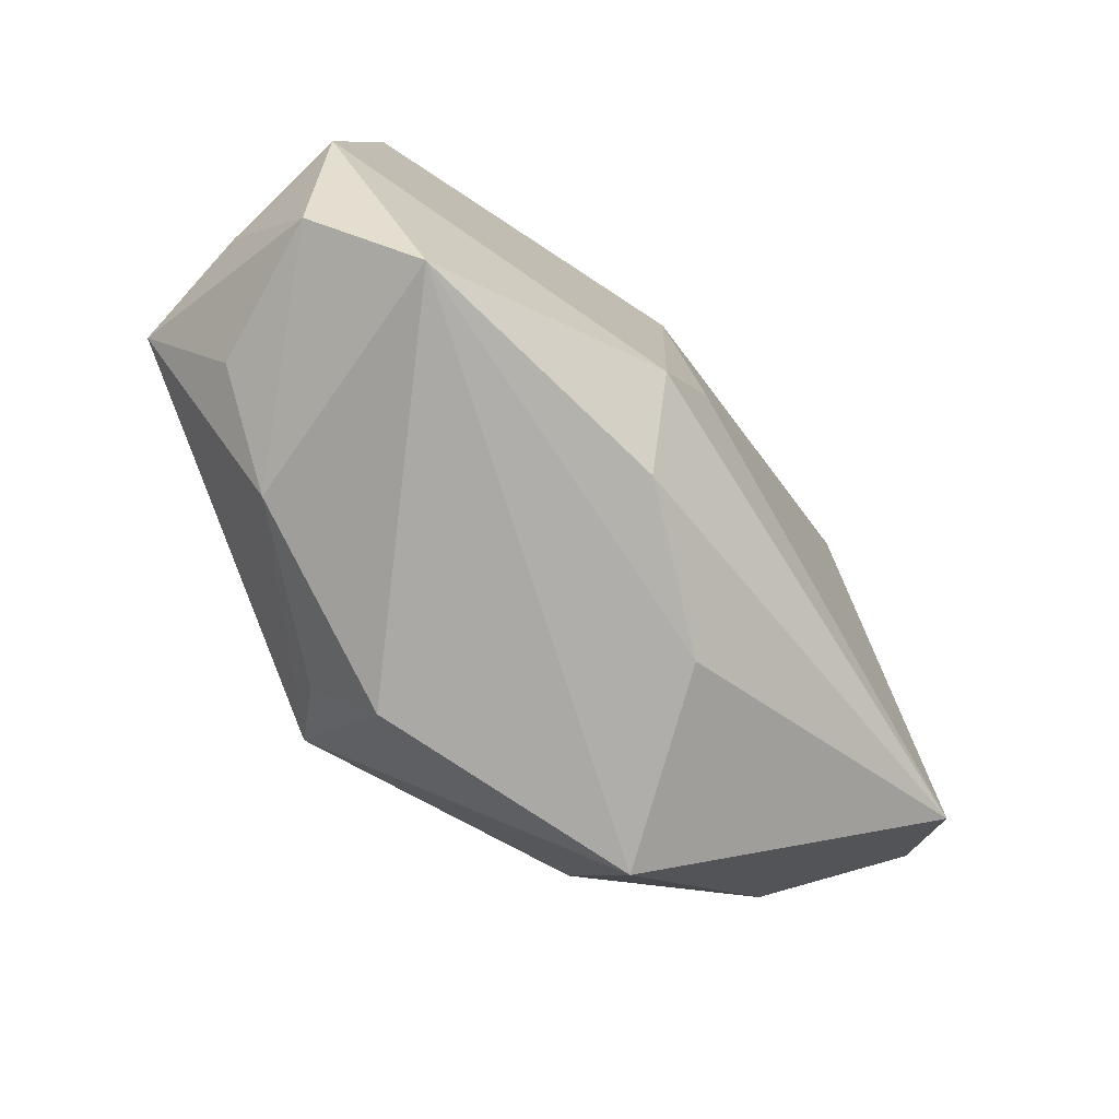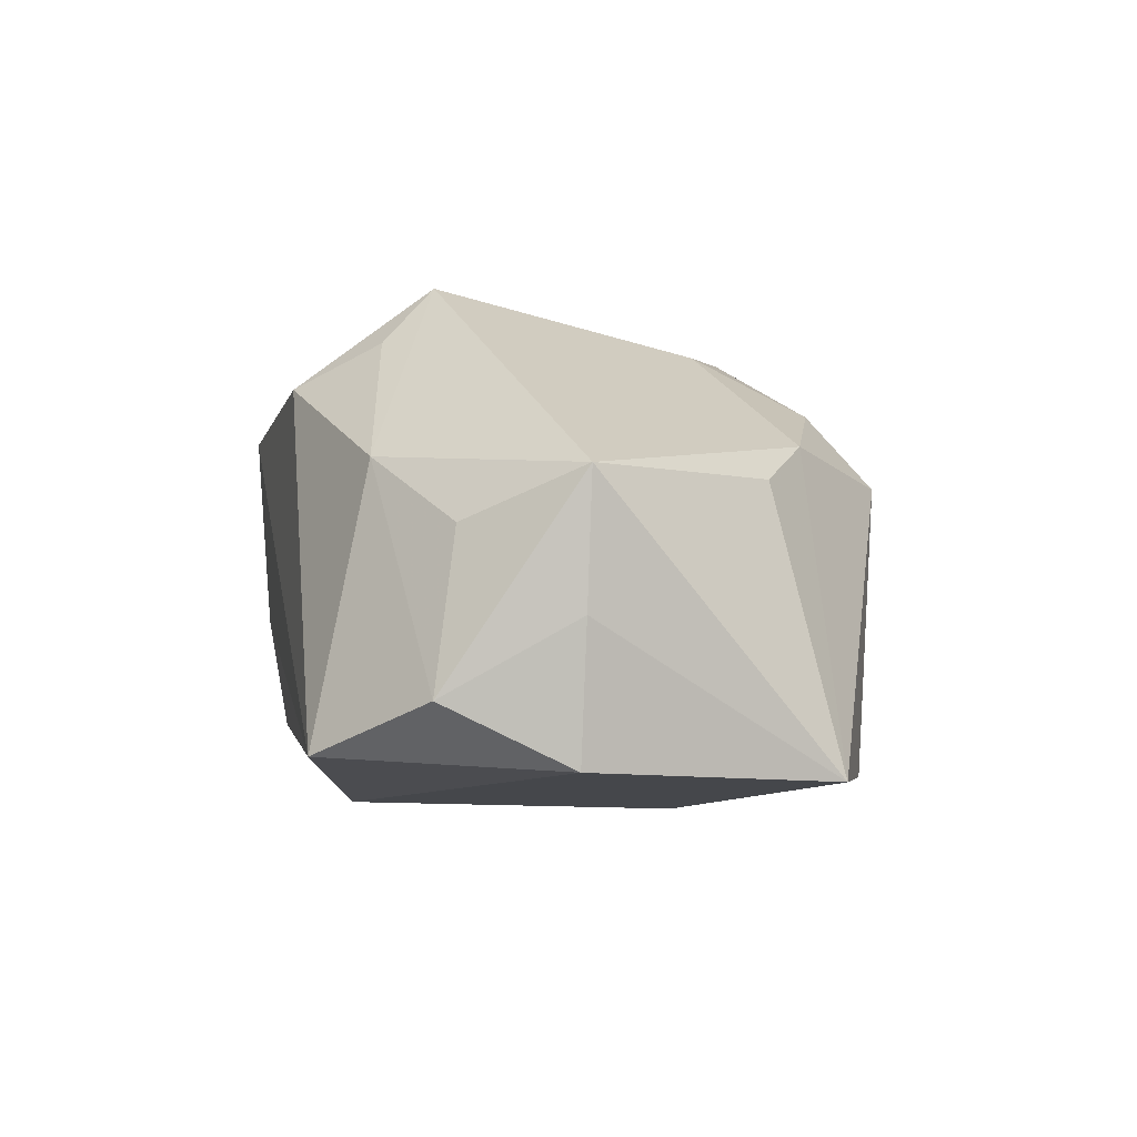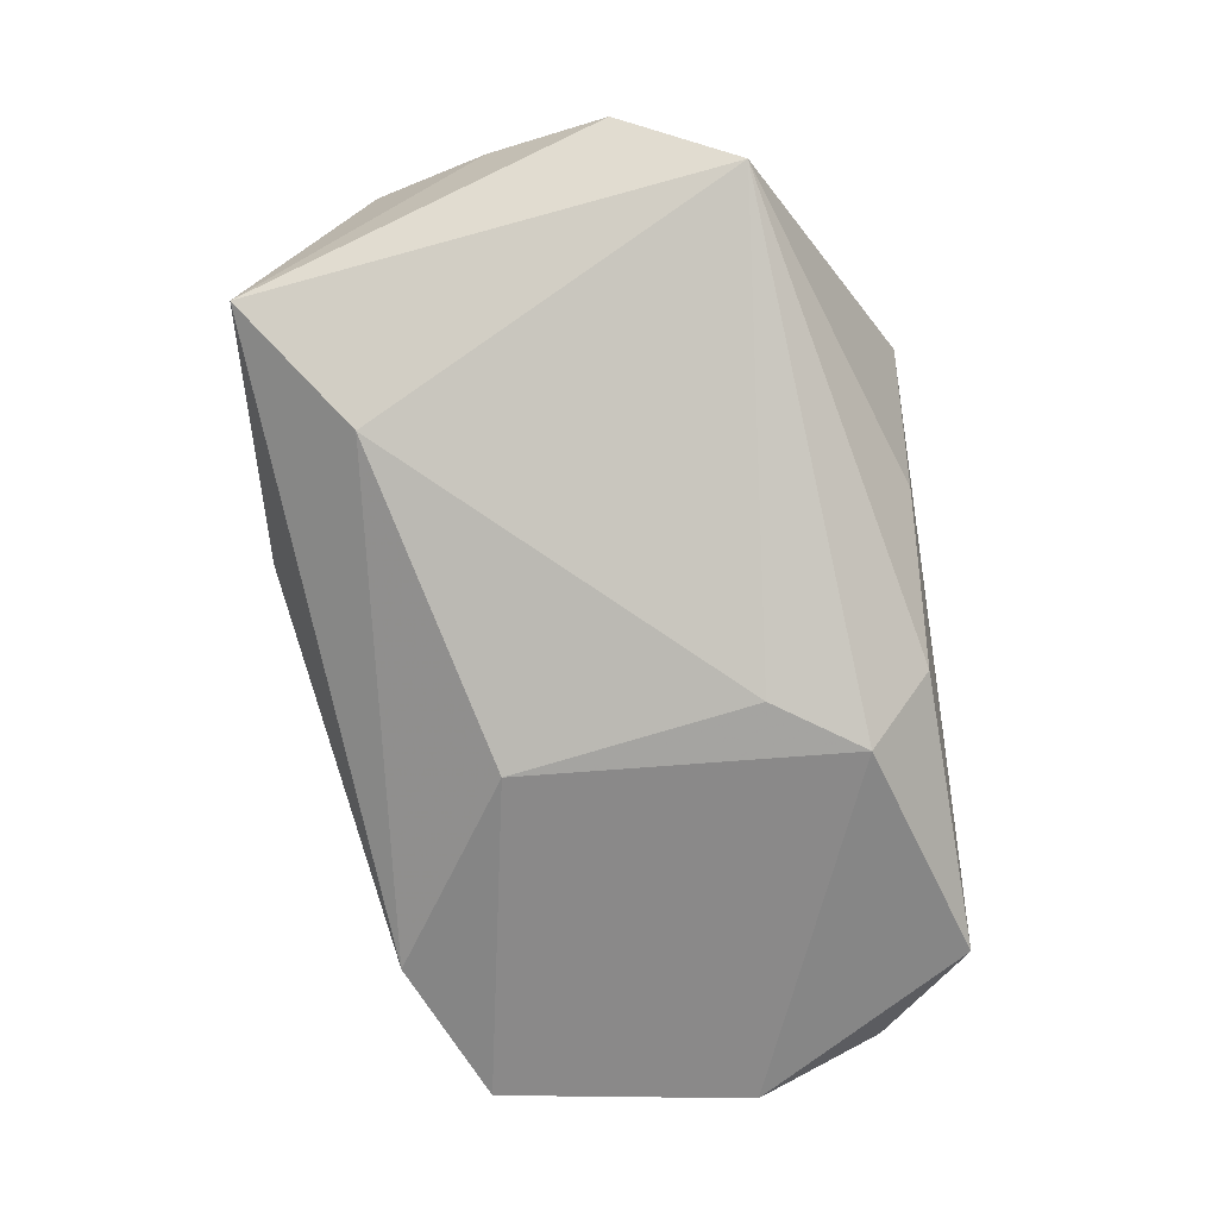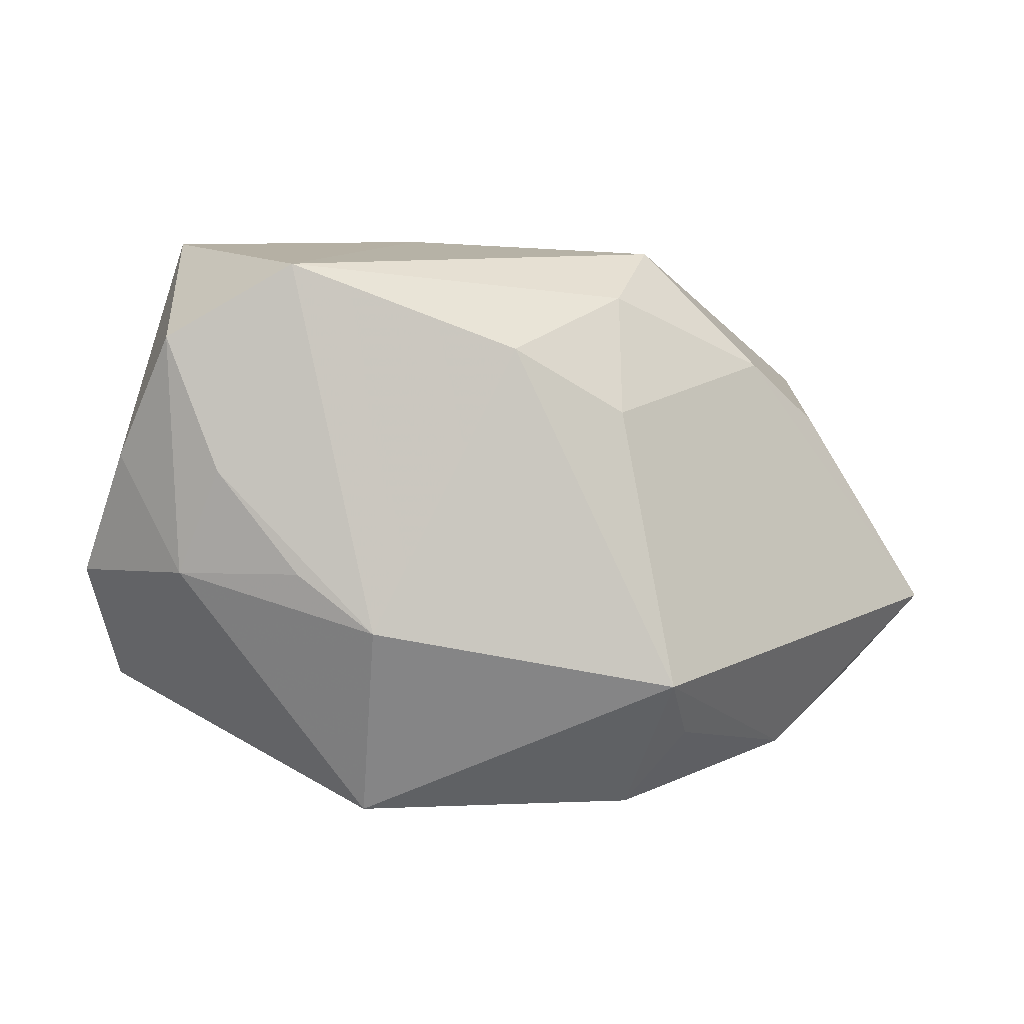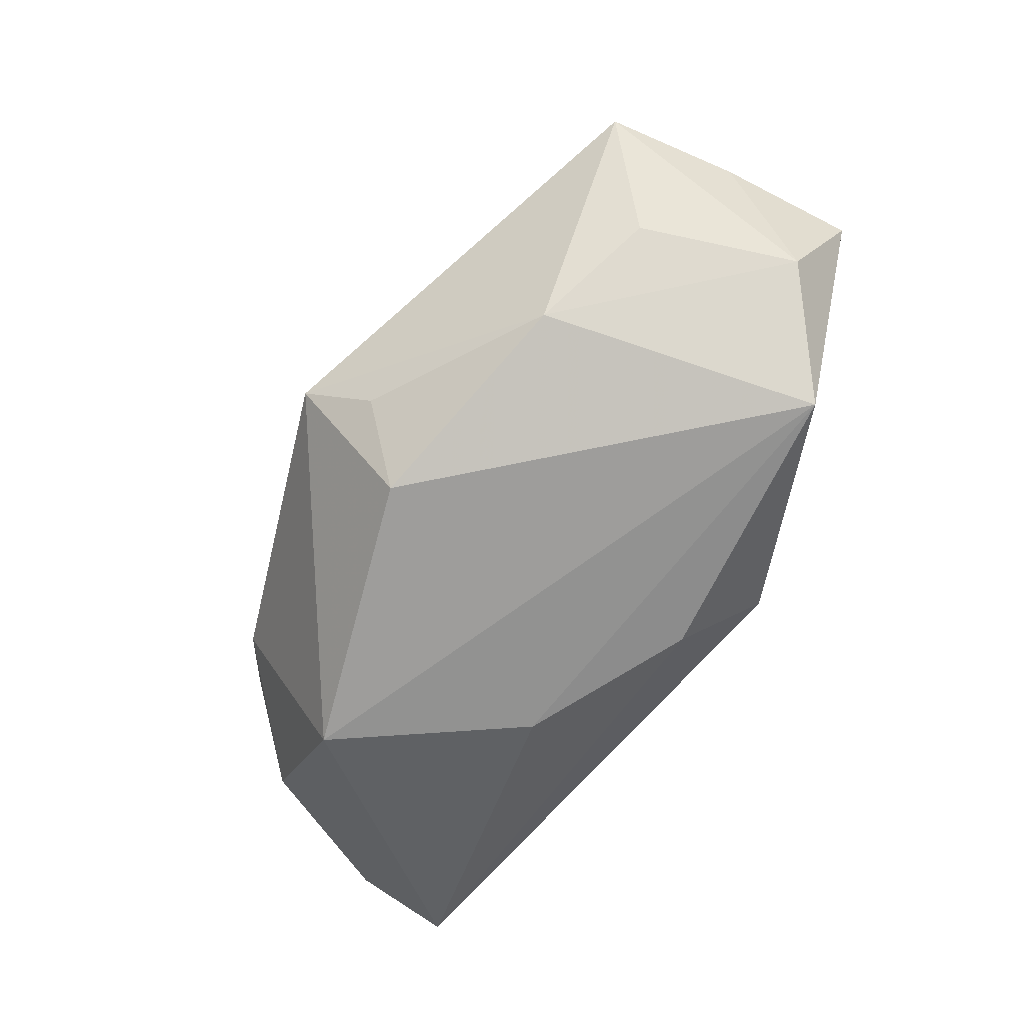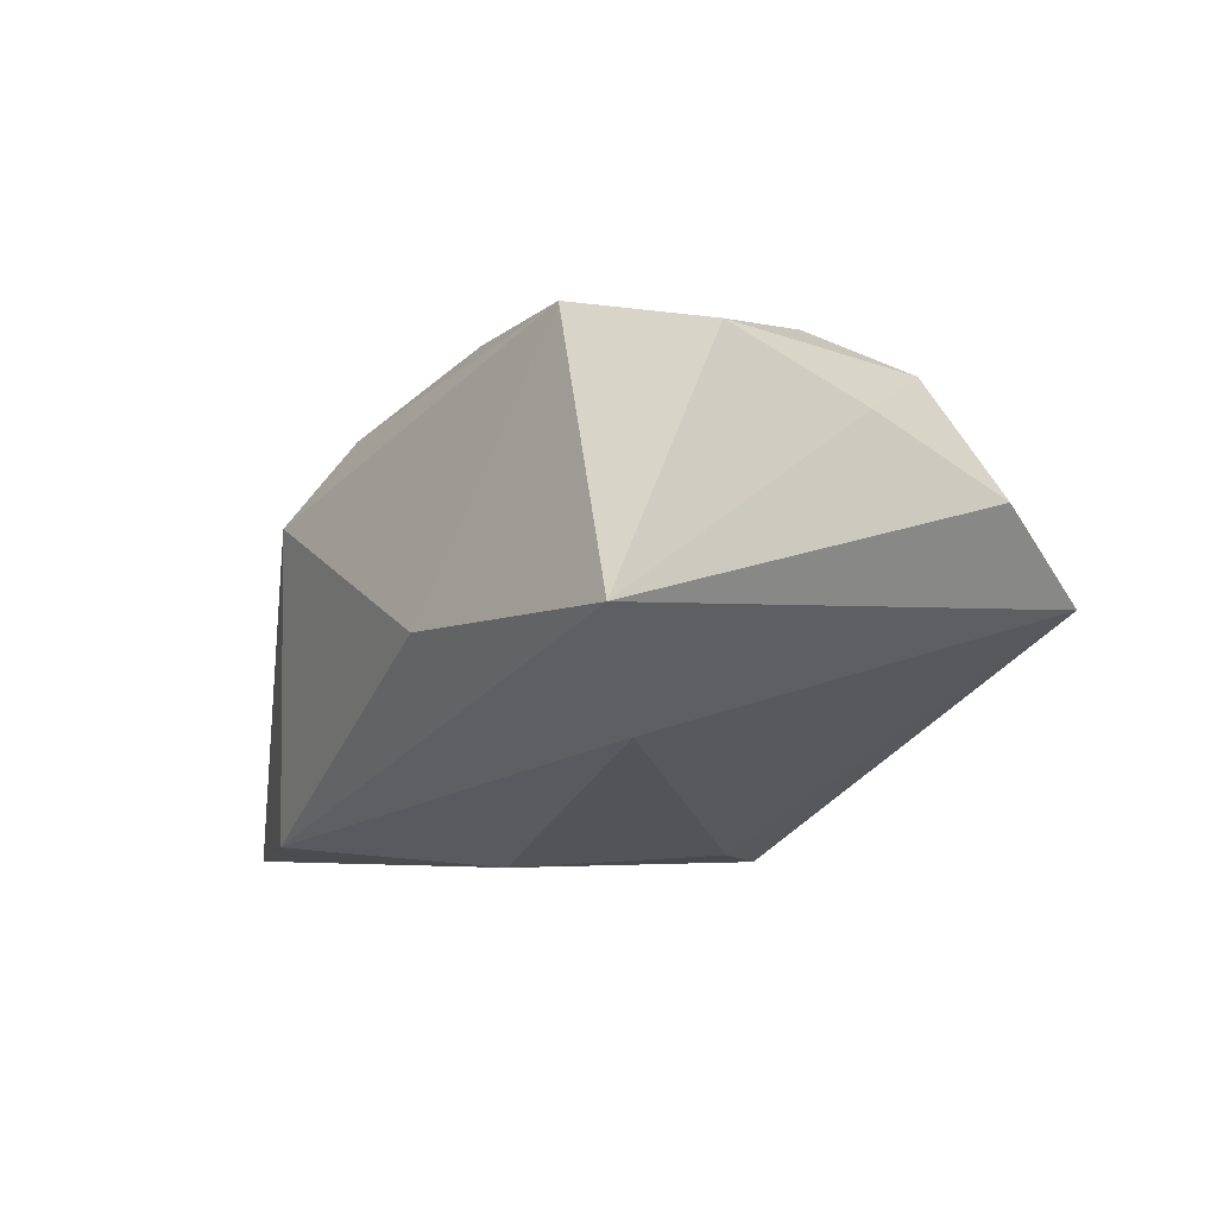
<metadata>
{"format":"obj","ext":"obj","renderer":"f3d","projection":"perspective","resolution":1024,"background":"white","views":[{"elev":-75.7,"azim":147.7,"up":"+Y"},{"elev":-10.2,"azim":75.8,"up":"+Z"},{"elev":-63.3,"azim":-83.0,"up":"+Z"},{"elev":1.7,"azim":-6.7,"up":"+Y"},{"elev":-70.0,"azim":76.5,"up":"+Y"},{"elev":-4.5,"azim":-129.1,"up":"+Z"}]}
</metadata>
<code>
v 0.02617 -0.01364 -0.01245
v -0.02447 -0.002825 0.01271
v -0.03136 -0.00297 0.004625
v -0.001044 -0.00855 -0.01577
v 0.005827 0.008122 0.01437
v 0.009066 0.0199 0.005023
v 0.02505 0.01147 -0.01638
v 0.01713 0.01177 0.005731
v -0.01152 -0.006791 0.01708
v 0.0005229 -0.0186 -0.01118
v 0.02223 0.007852 0.002276
v -0.02936 -0.01098 -0.0009545
v -0.001796 0.01238 0.01605
v -0.02183 0.004121 0.01504
v -0.01682 0.01799 0.01575
v 0.008941 -0.0106 0.01701
v -0.02521 0.01315 0.01407
v 0.001827 0.007546 -0.01639
v 0.006204 0.01625 0.01057
v 0.02736 -0.005374 -0.01639
v 0.01865 -0.0196 -0.01502
v 0.01953 -0.01634 0.002959
v -0.02468 0.02089 -0.00177
v 0.002695 -0.01446 -0.01639
v 0.01554 0.0159 -0.01521
v 0.00677 -0.01946 0.01011
v -0.01187 -0.0196 0.01064
v 0.03099 -0.005626 0.0006849
v -0.007903 -0.01892 -0.002955
v -0.01811 0.01367 -0.008591
v 0.02567 -0.01229 -0.002046
v -0.007329 0.02134 -0.002503
v -0.02861 0.0052 0.009475
v -0.01652 -0.002816 0.01602
v 0.01062 -0.01428 0.01257
v 0.0295 -0.005556 -0.007754
f 27 16 9
f 26 16 27
f 27 21 26
f 12 3 23
f 23 30 12
f 23 3 33
f 23 25 30
f 16 28 8
f 1 21 20
f 27 9 2
f 2 12 27
f 2 3 12
f 33 3 2
f 29 21 27
f 29 10 21
f 27 12 29
f 12 10 29
f 16 26 35
f 7 25 6
f 6 8 7
f 21 10 24
f 24 10 12
f 20 21 24
f 6 25 32
f 25 23 32
f 32 15 6
f 23 15 32
f 36 1 20
f 28 1 36
f 20 7 36
f 36 7 28
f 22 35 26
f 22 26 21
f 21 1 22
f 22 28 16
f 16 35 22
f 13 9 16
f 13 15 9
f 17 23 33
f 17 15 23
f 33 2 17
f 11 8 28
f 28 7 11
f 11 7 8
f 12 30 4
f 4 24 12
f 31 1 28
f 28 22 31
f 31 22 1
f 16 8 5
f 5 13 16
f 14 17 2
f 9 15 14
f 15 17 14
f 24 4 18
f 18 7 20
f 20 24 18
f 25 7 18
f 30 25 18
f 18 4 30
f 19 5 8
f 13 5 19
f 19 8 6
f 6 15 19
f 15 13 19
f 34 2 9
f 9 14 34
f 34 14 2

</code>
